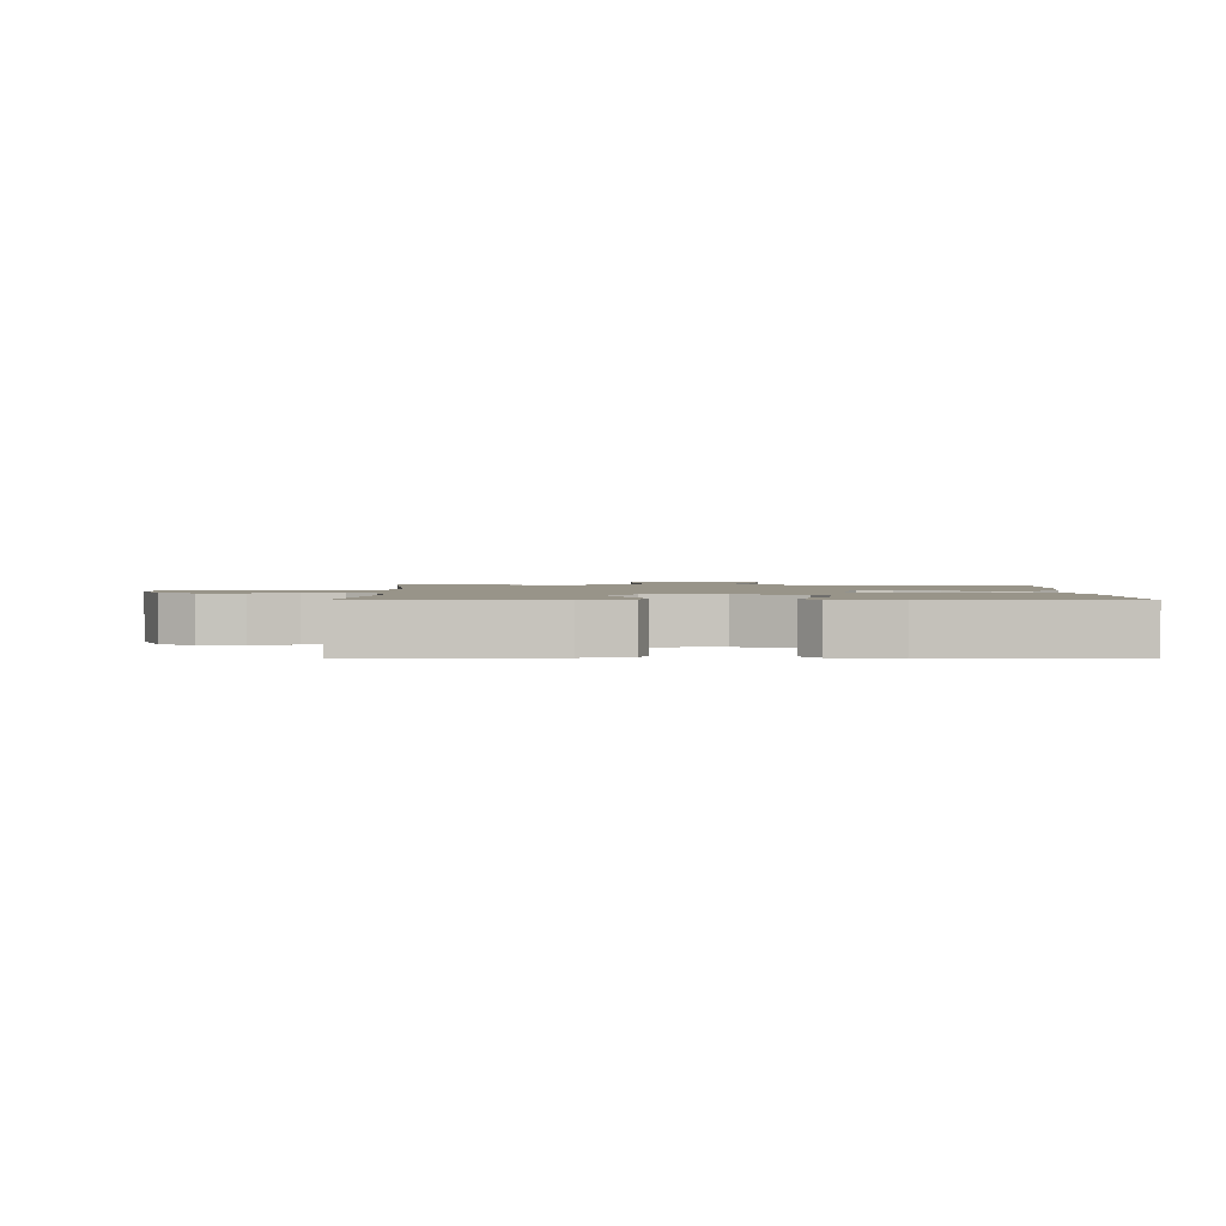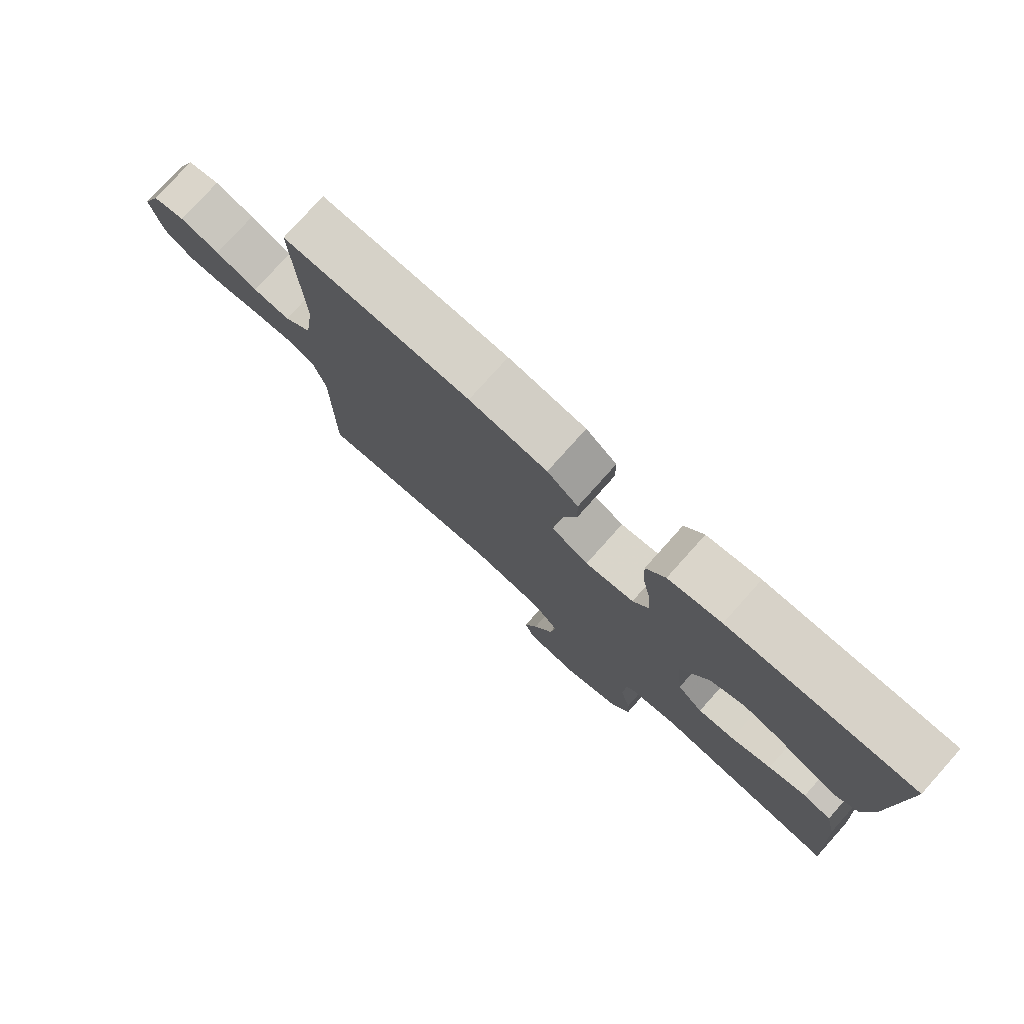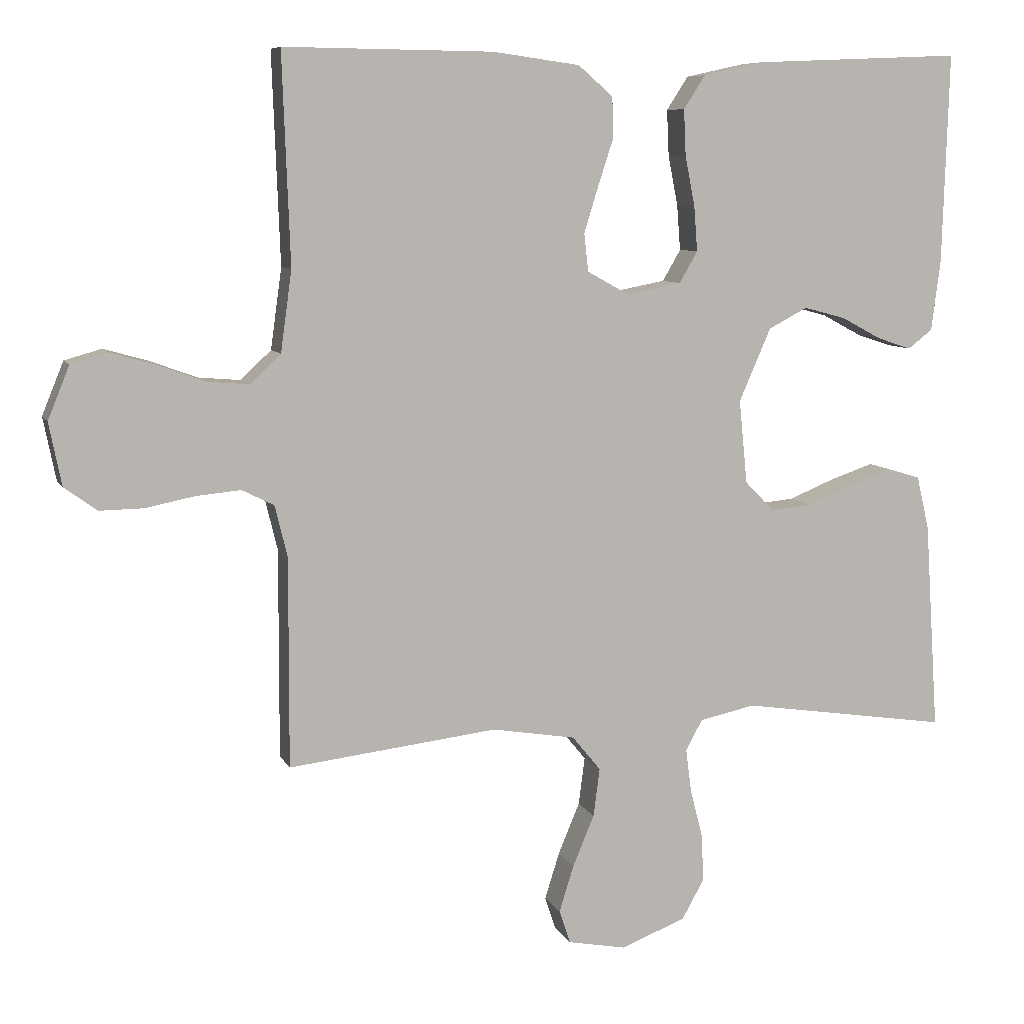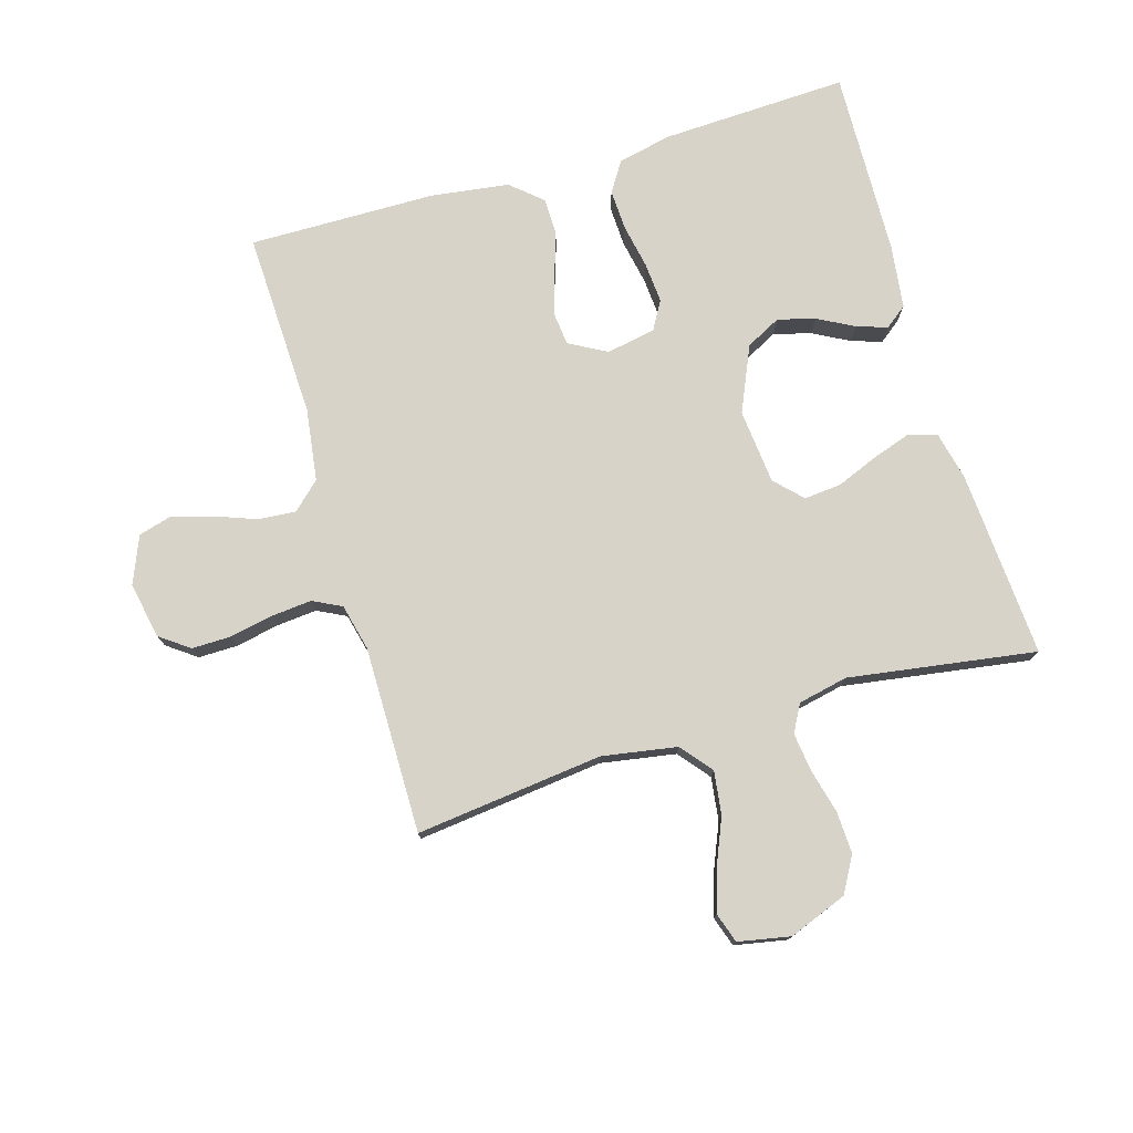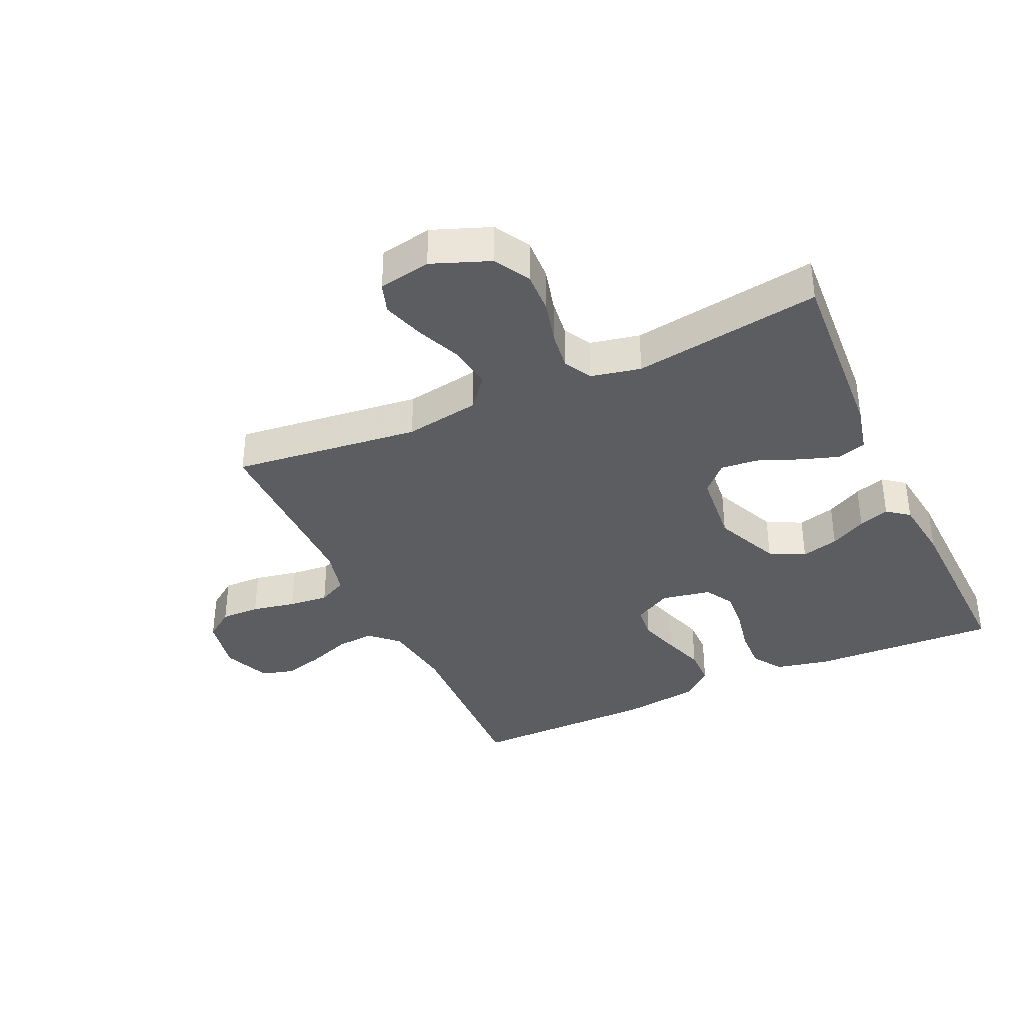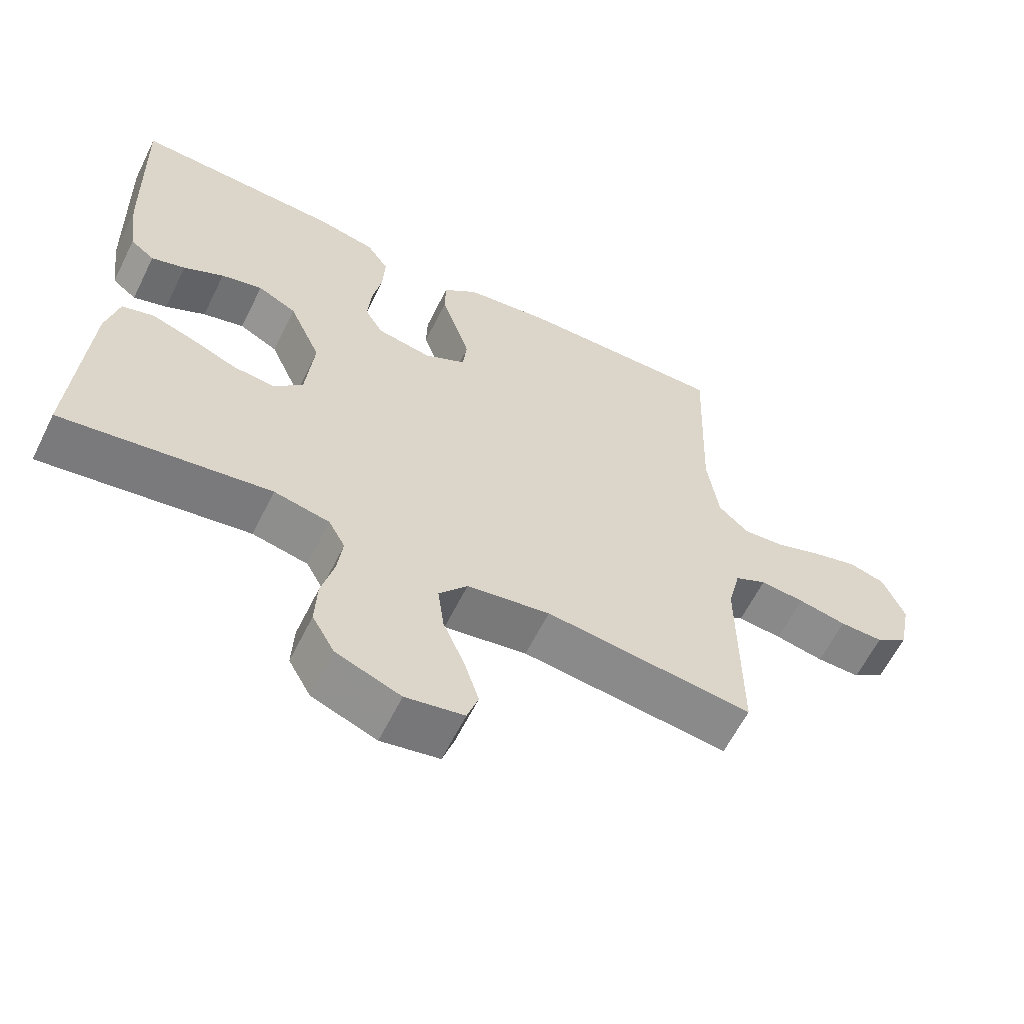
<metadata>
{"format":"obj","ext":"obj","renderer":"f3d","projection":"perspective","resolution":1024,"background":"white","views":[{"elev":1.7,"azim":-89.9,"up":"+Y"},{"elev":78.1,"azim":-138.1,"up":"+Z"},{"elev":8.0,"azim":163.3,"up":"+Z"},{"elev":76.3,"azim":163.6,"up":"+Y"},{"elev":-36.7,"azim":-155.3,"up":"+Y"},{"elev":-61.6,"azim":-26.4,"up":"+Z"}]}
</metadata>
<code>
v 0.5 0.07 -0.5
v 0.2 0.07 -0.465
v 0.08 0.07 -0.485
v 0.039 0.07 -0.535
v 0.048 0.07 -0.604
v 0.079 0.07 -0.678
v 0.1 0.07 -0.745
v 0.084 0.07 -0.793
v 0 0.07 -0.809
v -0.093 0.07 -0.773
v -0.125 0.07 -0.716
v -0.122 0.07 -0.648
v -0.104 0.07 -0.578
v -0.096 0.07 -0.516
v -0.12 0.07 -0.472
v -0.2 0.07 -0.455
v -0.5 0.07 -0.5
v -0.48 0.07 -0.2
v -0.462 0.07 -0.123
v -0.416 0.07 -0.109
v -0.354 0.07 -0.13
v -0.288 0.07 -0.157
v -0.228 0.07 -0.163
v -0.186 0.07 -0.12
v -0.174 0.07 0
v -0.22 0.07 0.105
v -0.276 0.07 0.134
v -0.336 0.07 0.118
v -0.394 0.07 0.087
v -0.443 0.07 0.071
v -0.478 0.07 0.098
v -0.491 0.07 0.2
v -0.5 0.07 0.5
v -0.2 0.07 0.487
v -0.114 0.07 0.468
v -0.083 0.07 0.42
v -0.086 0.07 0.354
v -0.1 0.07 0.283
v -0.105 0.07 0.218
v -0.079 0.07 0.173
v 0 0.07 0.158
v 0.06 0.07 0.191
v 0.066 0.07 0.245
v 0.046 0.07 0.31
v 0.024 0.07 0.377
v 0.025 0.07 0.437
v 0.075 0.07 0.48
v 0.2 0.07 0.497
v 0.5 0.07 0.5
v 0.489 0.07 0.2
v 0.505 0.07 0.084
v 0.549 0.07 0.043
v 0.609 0.07 0.048
v 0.677 0.07 0.073
v 0.741 0.07 0.091
v 0.794 0.07 0.076
v 0.825 0.07 0
v 0.807 0.07 -0.09
v 0.76 0.07 -0.124
v 0.697 0.07 -0.123
v 0.627 0.07 -0.109
v 0.563 0.07 -0.103
v 0.517 0.07 -0.126
v 0.499 0.07 -0.2
v 0.5 0 -0.5
v 0.2 0 -0.465
v 0.08 0 -0.485
v 0.039 0 -0.535
v 0.048 0 -0.604
v 0.079 0 -0.678
v 0.1 0 -0.745
v 0.084 0 -0.793
v 0 0 -0.809
v -0.093 0 -0.773
v -0.125 0 -0.716
v -0.122 0 -0.648
v -0.104 0 -0.578
v -0.096 0 -0.516
v -0.12 0 -0.472
v -0.2 0 -0.455
v -0.5 0 -0.5
v -0.48 0 -0.2
v -0.462 0 -0.123
v -0.416 0 -0.109
v -0.354 0 -0.13
v -0.288 0 -0.157
v -0.228 0 -0.163
v -0.186 0 -0.12
v -0.174 0 0
v -0.22 0 0.105
v -0.276 0 0.134
v -0.336 0 0.118
v -0.394 0 0.087
v -0.443 0 0.071
v -0.478 0 0.098
v -0.491 0 0.2
v -0.5 0 0.5
v -0.2 0 0.487
v -0.114 0 0.468
v -0.083 0 0.42
v -0.086 0 0.354
v -0.1 0 0.283
v -0.105 0 0.218
v -0.079 0 0.173
v 0 0 0.158
v 0.06 0 0.191
v 0.066 0 0.245
v 0.046 0 0.31
v 0.024 0 0.377
v 0.025 0 0.437
v 0.075 0 0.48
v 0.2 0 0.497
v 0.5 0 0.5
v 0.489 0 0.2
v 0.505 0 0.084
v 0.549 0 0.043
v 0.609 0 0.048
v 0.677 0 0.073
v 0.741 0 0.091
v 0.794 0 0.076
v 0.825 0 0
v 0.807 0 -0.09
v 0.76 0 -0.124
v 0.697 0 -0.123
v 0.627 0 -0.109
v 0.563 0 -0.103
v 0.517 0 -0.126
v 0.499 0 -0.2
f 59 60 61
f 58 59 61
f 57 58 61
f 56 57 61
f 55 56 61
f 54 55 61
f 53 54 61
f 52 53 61 62
f 51 52 62 63
f 48 49 50
f 47 48 50
f 46 47 50
f 45 46 50
f 44 45 50
f 51 63 64
f 50 51 64
f 44 50 64
f 43 44 64
f 36 37 38
f 35 36 38
f 34 35 38
f 33 34 38
f 32 33 38
f 31 32 38
f 30 31 38
f 29 30 38
f 28 29 38
f 27 28 38 39
f 26 27 39 40
f 20 21 22
f 19 20 22
f 18 19 22
f 17 18 22
f 16 17 22
f 15 16 22 23
f 14 15 23 24
f 11 12 13
f 10 11 13
f 9 10 13
f 8 9 13
f 7 8 13
f 6 7 13
f 5 6 13
f 4 5 13 14
f 14 24 25
f 4 14 25
f 3 4 25
f 64 1 2
f 43 64 2
f 42 43 2
f 26 40 41
f 25 26 41
f 25 41 42
f 3 25 42
f 2 3 42
f 125 124 123
f 125 123 122
f 125 122 121
f 125 121 120
f 125 120 119
f 125 119 118
f 125 118 117
f 126 125 117 116
f 127 126 116 115
f 114 113 112
f 114 112 111
f 114 111 110
f 114 110 109
f 114 109 108
f 128 127 115
f 128 115 114
f 128 114 108
f 128 108 107
f 102 101 100
f 102 100 99
f 102 99 98
f 102 98 97
f 102 97 96
f 102 96 95
f 102 95 94
f 102 94 93
f 102 93 92
f 103 102 92 91
f 104 103 91 90
f 86 85 84
f 86 84 83
f 86 83 82
f 86 82 81
f 86 81 80
f 87 86 80 79
f 88 87 79 78
f 77 76 75
f 77 75 74
f 77 74 73
f 77 73 72
f 77 72 71
f 77 71 70
f 77 70 69
f 78 77 69 68
f 89 88 78
f 89 78 68
f 89 68 67
f 66 65 128
f 66 128 107
f 66 107 106
f 105 104 90
f 105 90 89
f 106 105 89
f 106 89 67
f 106 67 66
f 1 65 66 2
f 2 66 67 3
f 3 67 68 4
f 4 68 69 5
f 5 69 70 6
f 6 70 71 7
f 7 71 72 8
f 8 72 73 9
f 9 73 74 10
f 10 74 75 11
f 11 75 76 12
f 12 76 77 13
f 13 77 78 14
f 14 78 79 15
f 15 79 80 16
f 16 80 81 17
f 17 81 82 18
f 18 82 83 19
f 19 83 84 20
f 20 84 85 21
f 21 85 86 22
f 22 86 87 23
f 23 87 88 24
f 24 88 89 25
f 25 89 90 26
f 26 90 91 27
f 27 91 92 28
f 28 92 93 29
f 29 93 94 30
f 30 94 95 31
f 31 95 96 32
f 32 96 97 33
f 33 97 98 34
f 34 98 99 35
f 35 99 100 36
f 36 100 101 37
f 37 101 102 38
f 38 102 103 39
f 39 103 104 40
f 40 104 105 41
f 41 105 106 42
f 42 106 107 43
f 43 107 108 44
f 44 108 109 45
f 45 109 110 46
f 46 110 111 47
f 47 111 112 48
f 48 112 113 49
f 49 113 114 50
f 50 114 115 51
f 51 115 116 52
f 52 116 117 53
f 53 117 118 54
f 54 118 119 55
f 55 119 120 56
f 56 120 121 57
f 57 121 122 58
f 58 122 123 59
f 59 123 124 60
f 60 124 125 61
f 61 125 126 62
f 62 126 127 63
f 63 127 128 64
f 64 128 65 1

</code>
